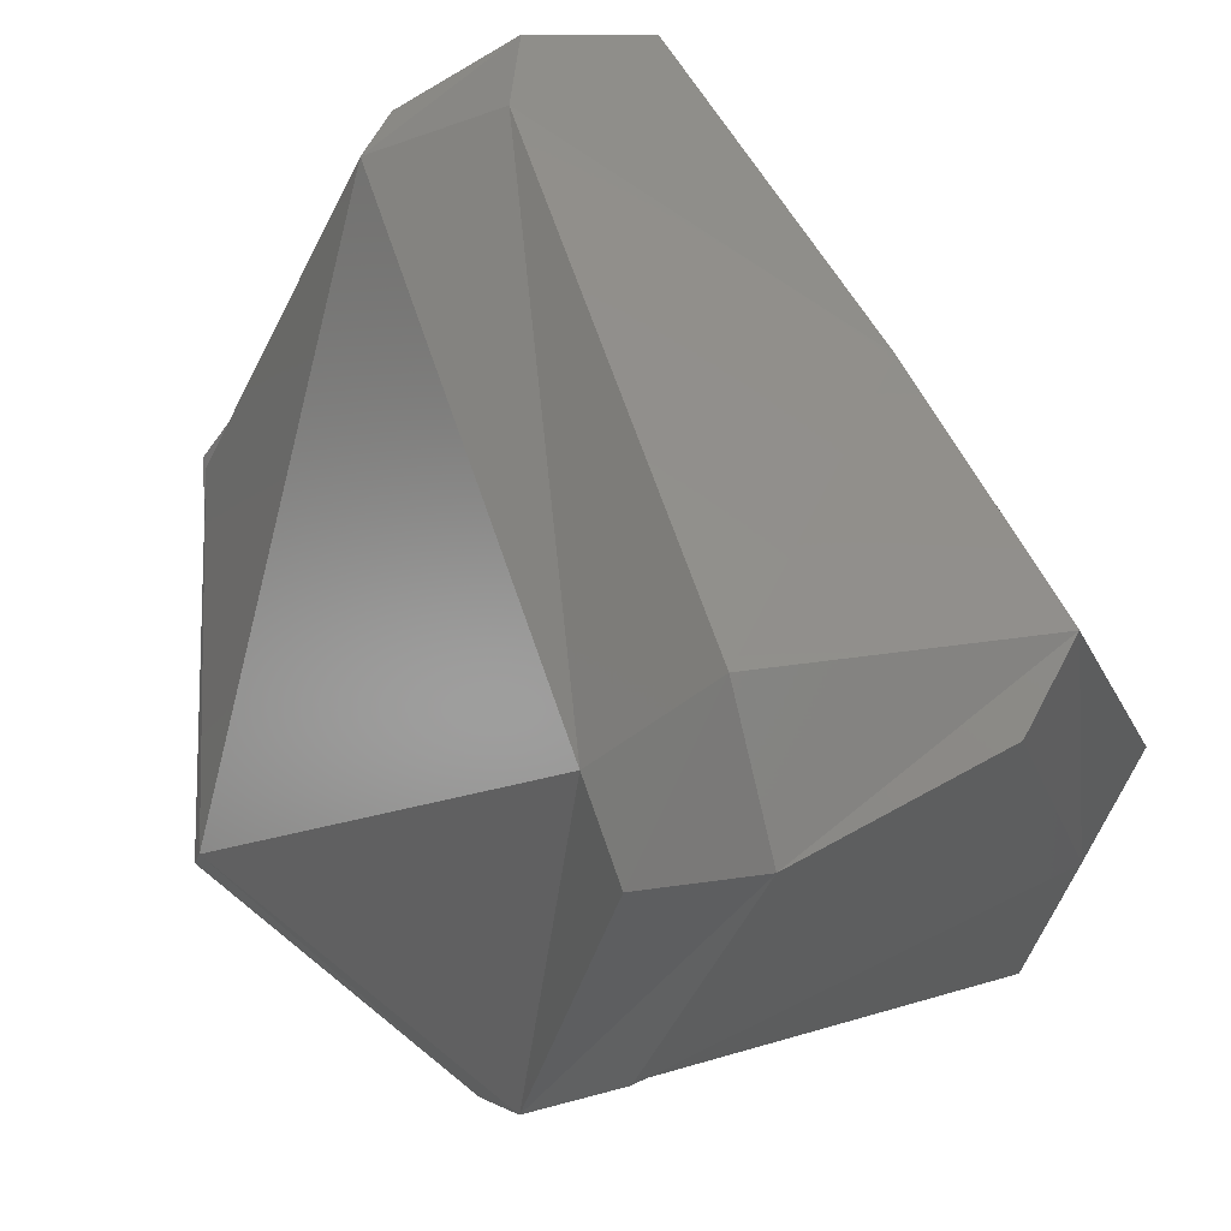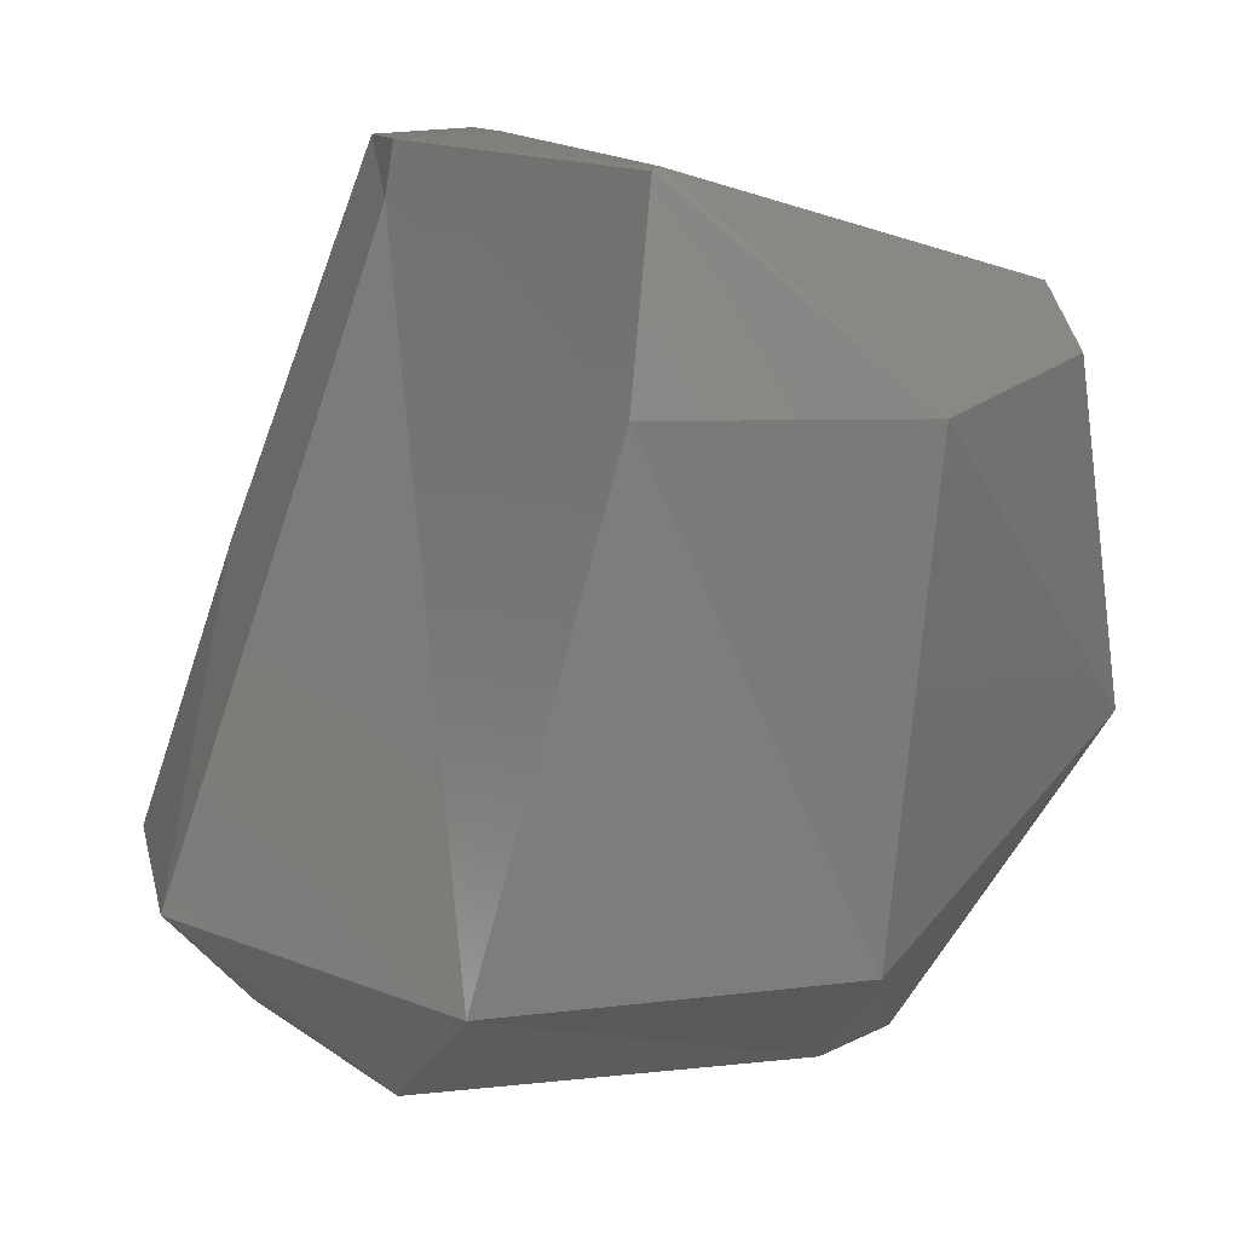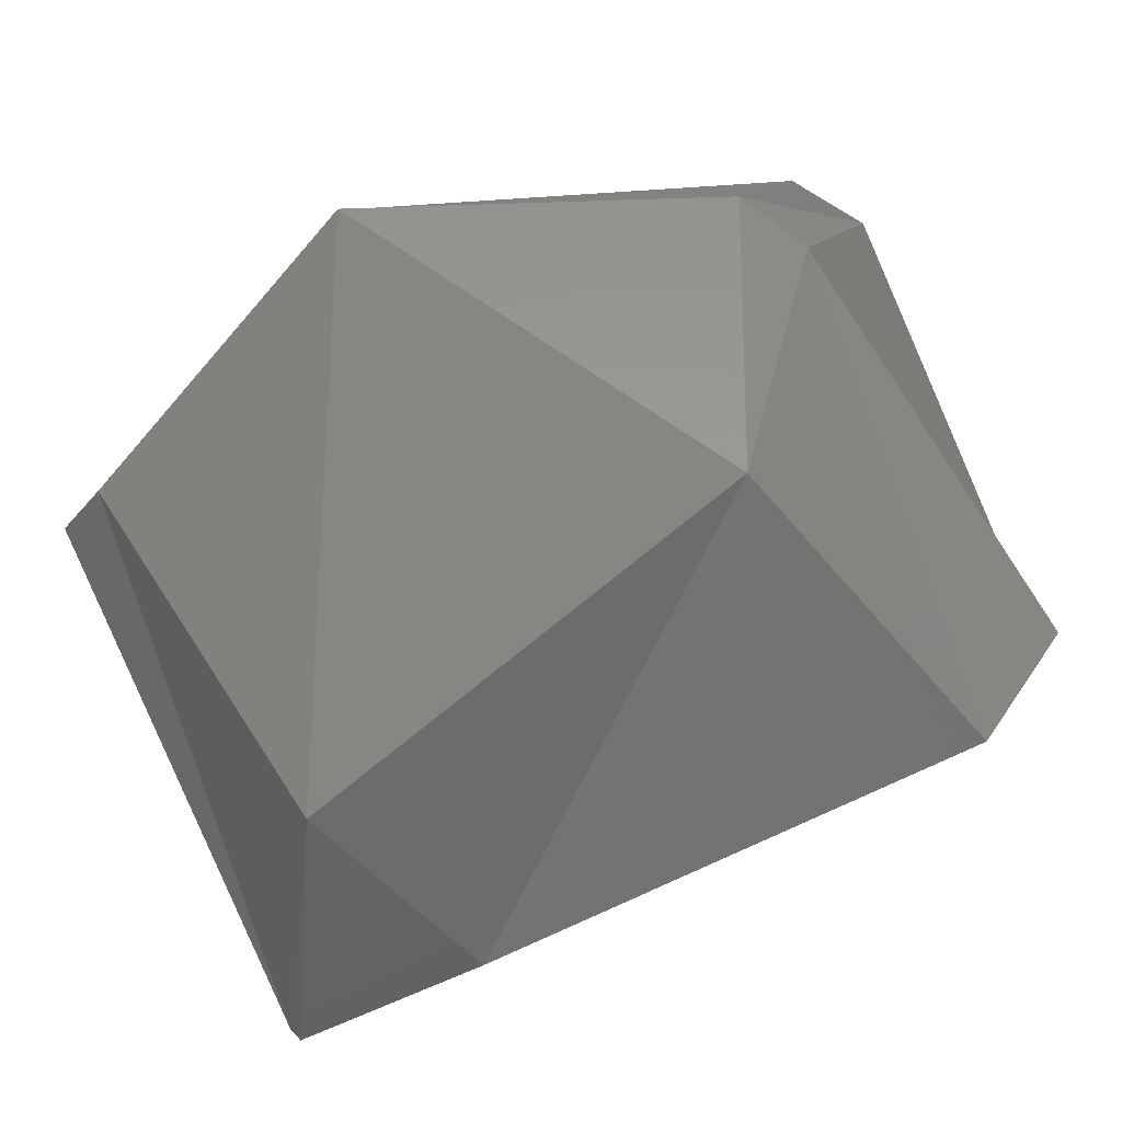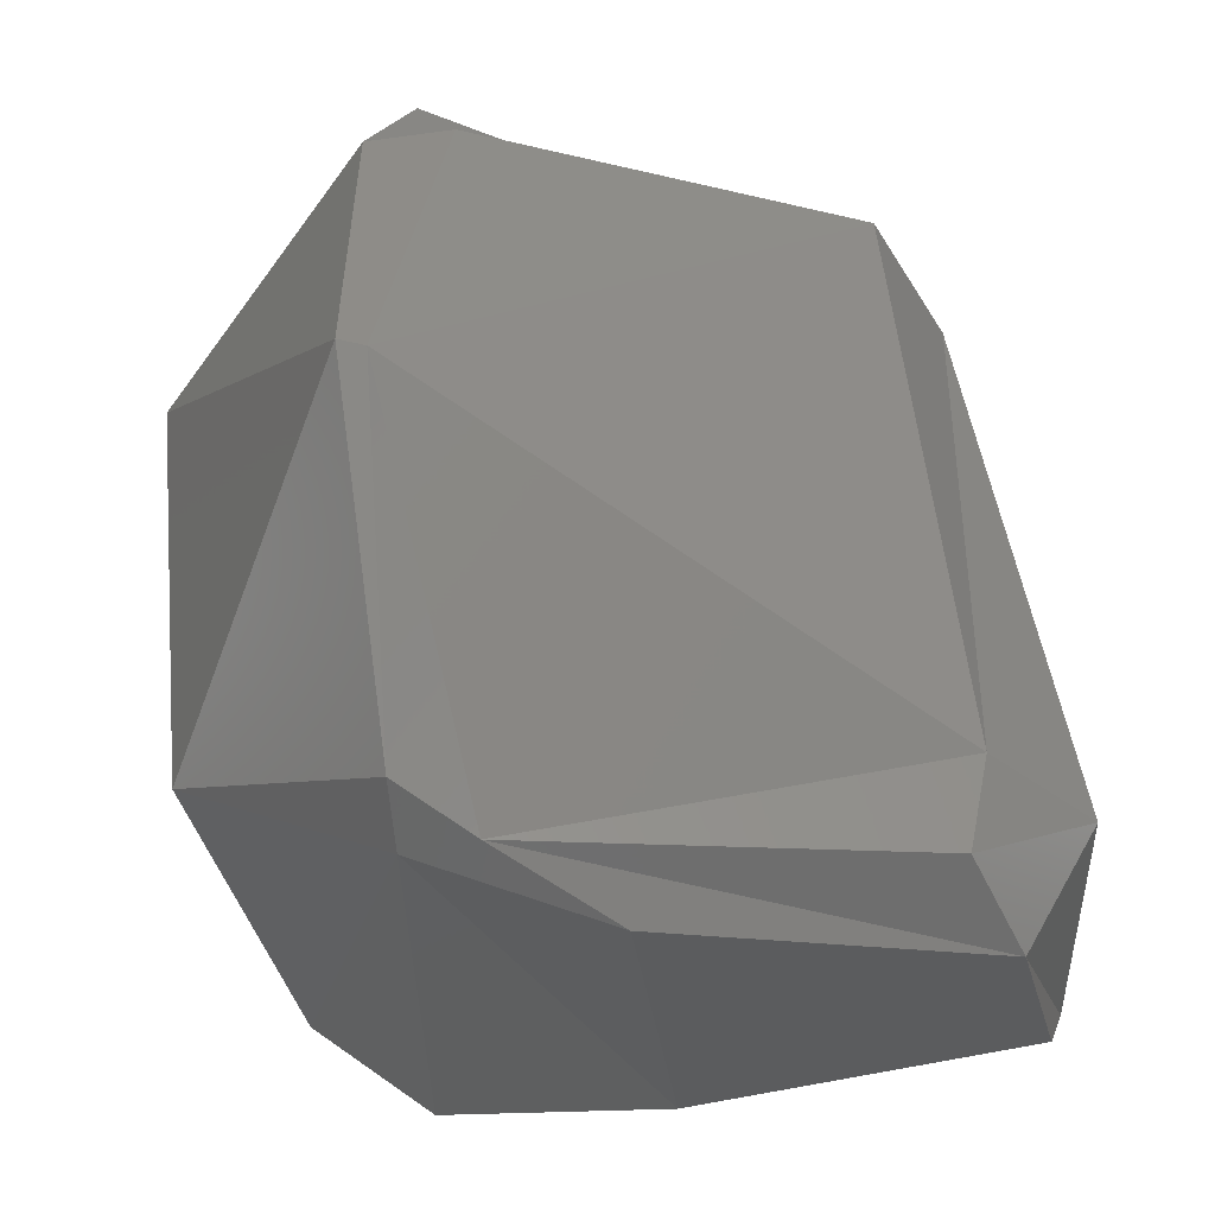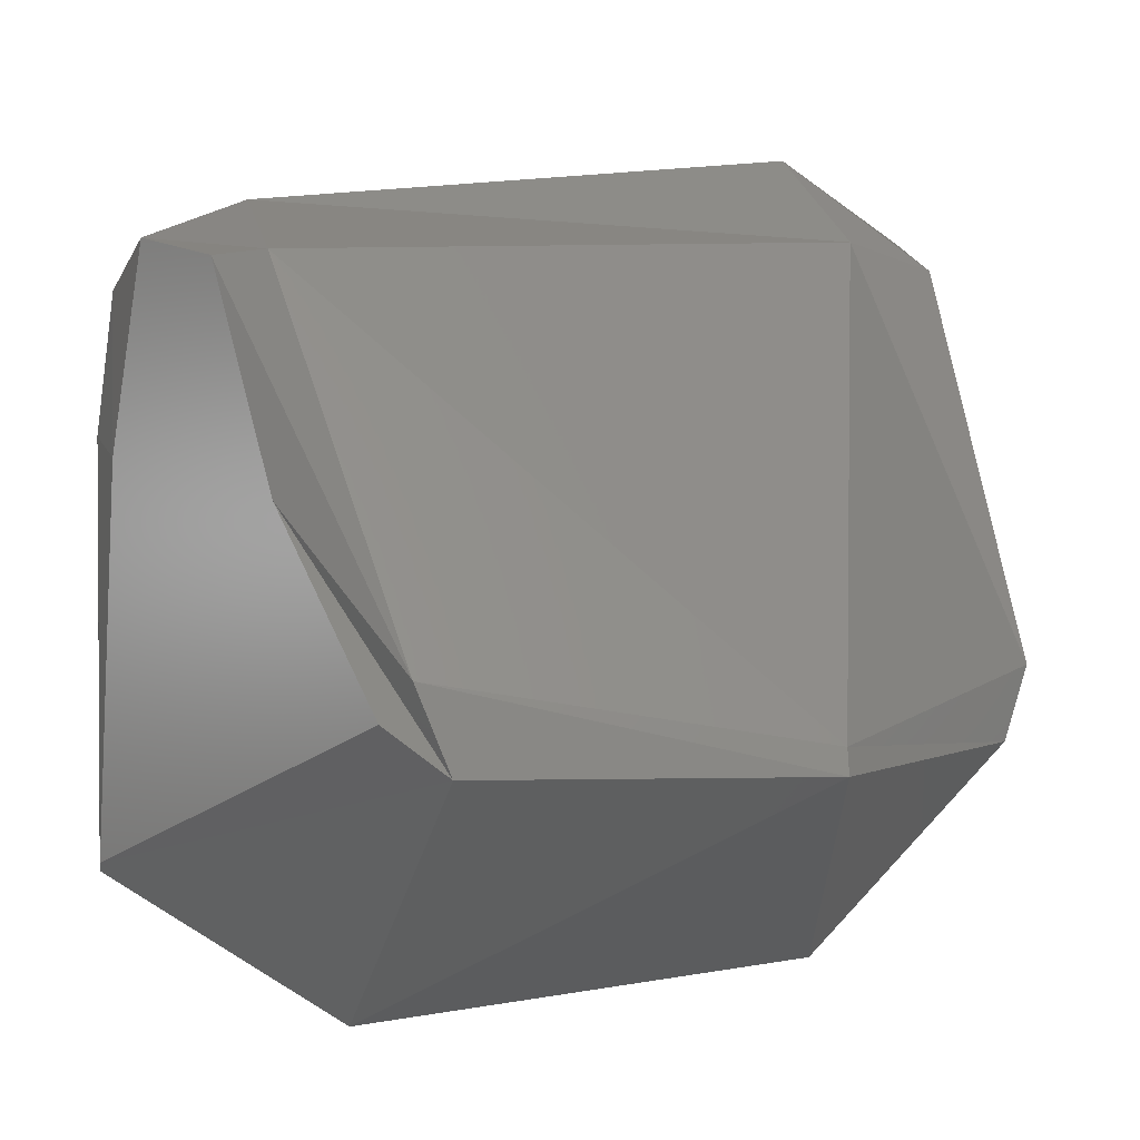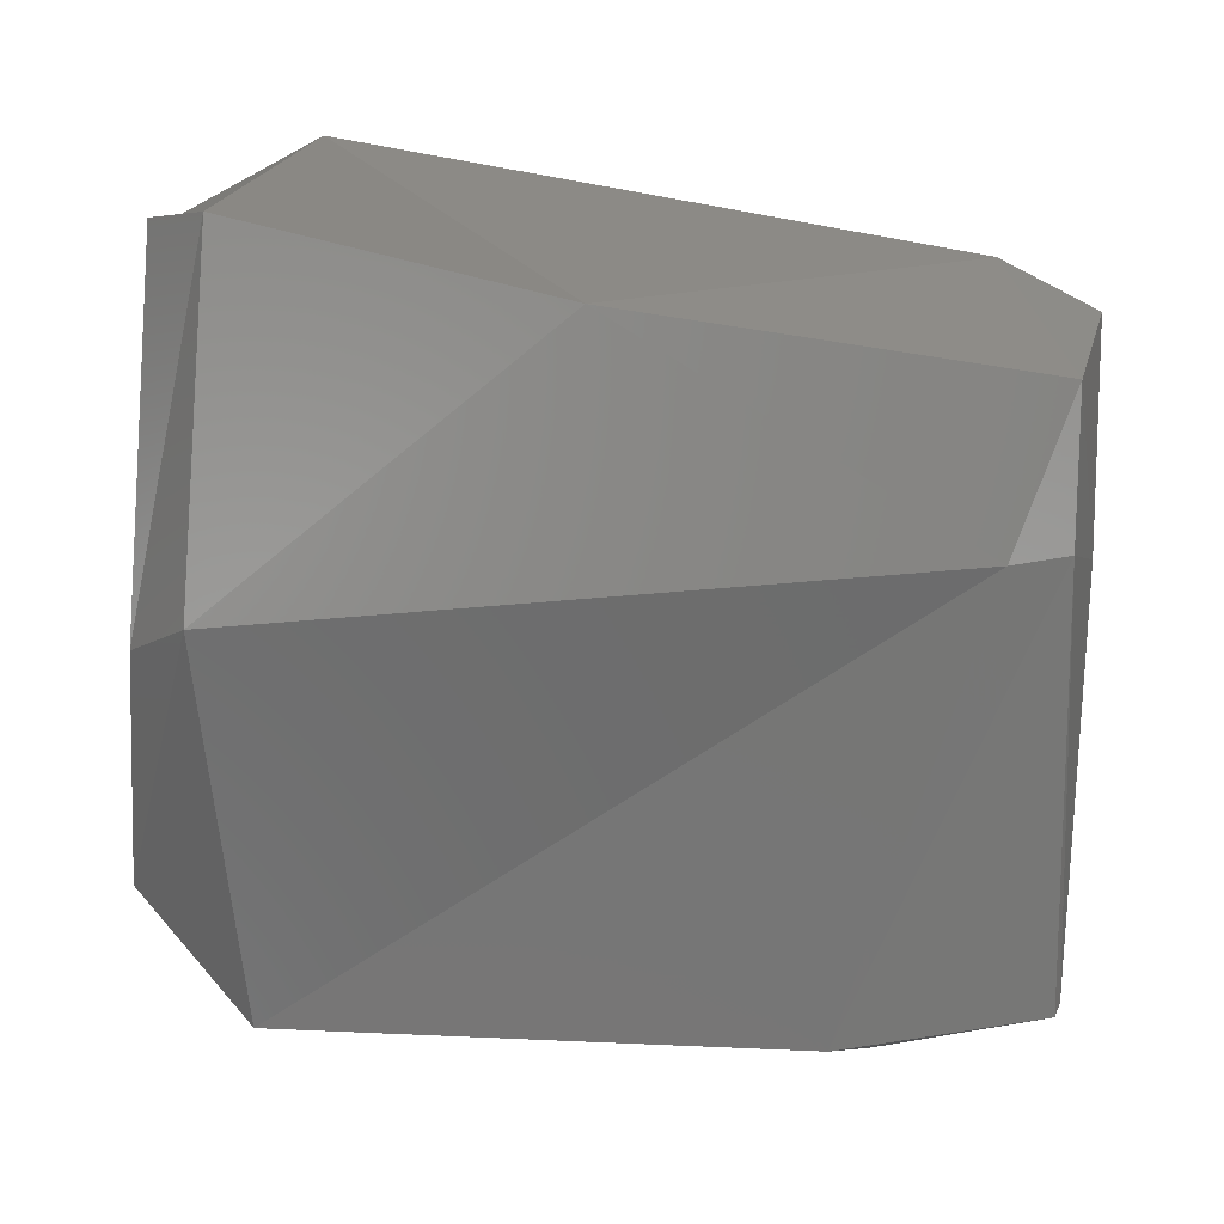
<metadata>
{"format":"stl","ext":"stl","renderer":"f3d","projection":"perspective","resolution":1024,"background":"white","views":[{"elev":65.9,"azim":-10.2,"up":"+Z"},{"elev":12.5,"azim":150.5,"up":"+Y"},{"elev":-74.6,"azim":-49.8,"up":"+Z"},{"elev":-44.8,"azim":-86.6,"up":"+Y"},{"elev":-3.5,"azim":-111.1,"up":"+Z"},{"elev":17.2,"azim":104.9,"up":"+Z"}]}
</metadata>
<code>
# stl→obj: 34 verts, 64 faces
v -175.2 -55.25 187.6
v -198.5 -25.53 180.1
v -178.1 -51.25 180.6
v -199.2 -25.37 177.7
v -166.4 -57.39 198.3
v -163.8 -38.81 160.9
v -171.1 -52.9 180.8
v -167.4 -41.6 226.5
v -193 8.88 185.1
v -175.4 15.81 221.1
v -155.3 -52.6 229
v -165.9 -50.62 224.6
v -165.5 5.506 156.3
v -194.3 6.024 177.5
v -127.9 -46.42 200.4
v -131.4 -38.73 168.1
v -131.1 -48.42 179.5
v -143.9 5.73 165.7
v -156.5 -39.93 236
v -163.3 14.37 227.4
v -131.3 -40.32 234.1
v -136.7 -47.17 232.4
v -138 -12.79 227.2
v -179.9 16.51 199.9
v -172.2 19.81 220.8
v -148.9 23.63 169.9
v -193.4 11.72 181.8
v -147.7 23.39 169.1
v -160.9 23.16 223.9
v -149.6 23.09 221
v -154.4 24.02 205.5
v -145.6 23.53 208.2
v -121.5 -39.16 204.6
v -144.3 18.64 207.4
f 1 2 3
f 4 3 2
f 5 1 3
f 6 3 4
f 7 5 3
f 6 7 3
f 8 2 1
f 9 4 2
f 10 2 8
f 10 9 2
f 11 1 5
f 12 8 1
f 11 12 1
f 13 6 4
f 14 4 9
f 13 4 14
f 15 5 7
f 15 11 5
f 16 7 6
f 16 17 7
f 15 7 17
f 18 6 13
f 18 16 6
f 19 8 12
f 20 8 19
f 20 10 8
f 19 12 11
f 21 19 11
f 22 11 15
f 22 21 11
f 23 20 19
f 23 19 21
f 24 14 9
f 25 9 10
f 25 24 9
f 26 13 14
f 27 14 24
f 26 14 27
f 28 13 26
f 28 18 13
f 29 10 20
f 25 10 29
f 30 29 20
f 30 20 23
f 26 27 24
f 31 26 24
f 25 31 24
f 32 26 31
f 28 26 32
f 25 29 31
f 30 31 29
f 30 32 31
f 16 33 17
f 15 17 33
f 34 33 16
f 21 15 33
f 23 21 33
f 23 33 34
f 18 34 16
f 22 15 21
f 32 34 18
f 30 23 34
f 30 34 32
f 28 32 18

</code>
